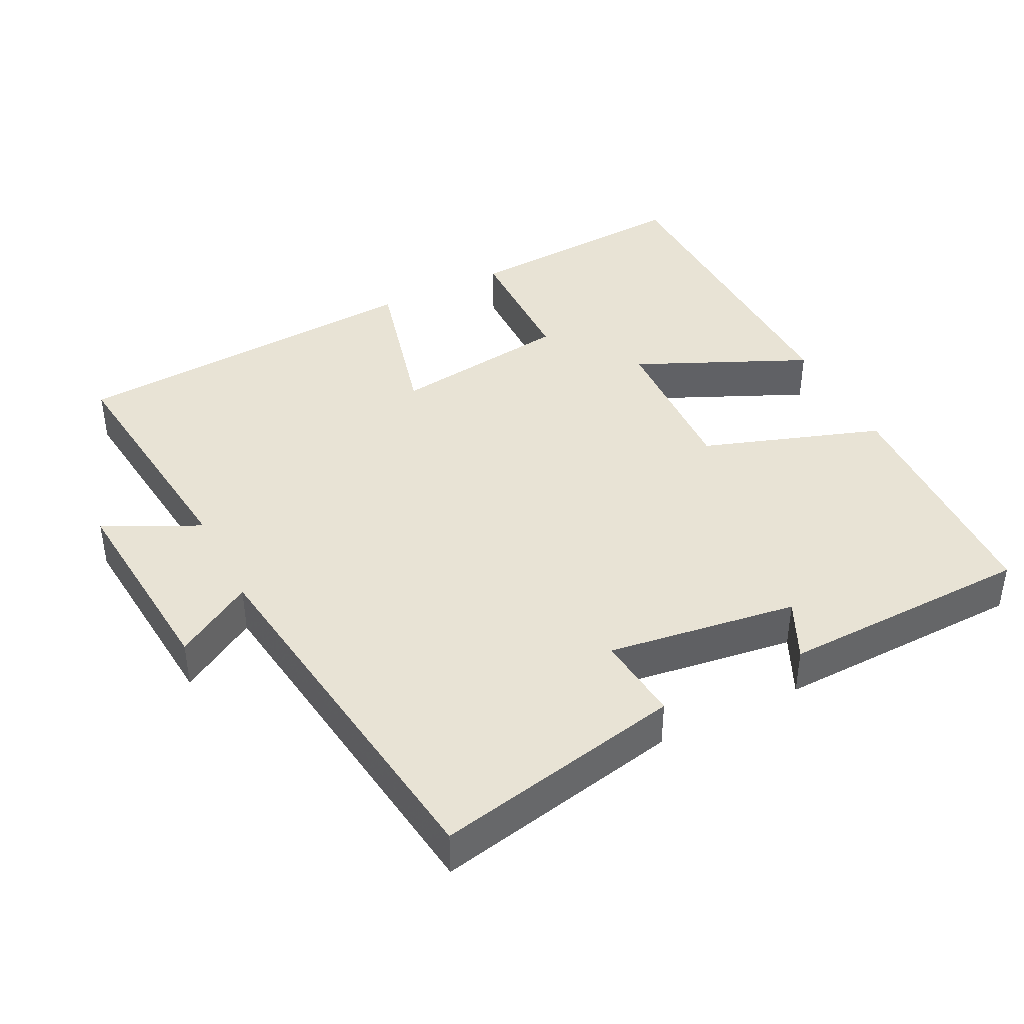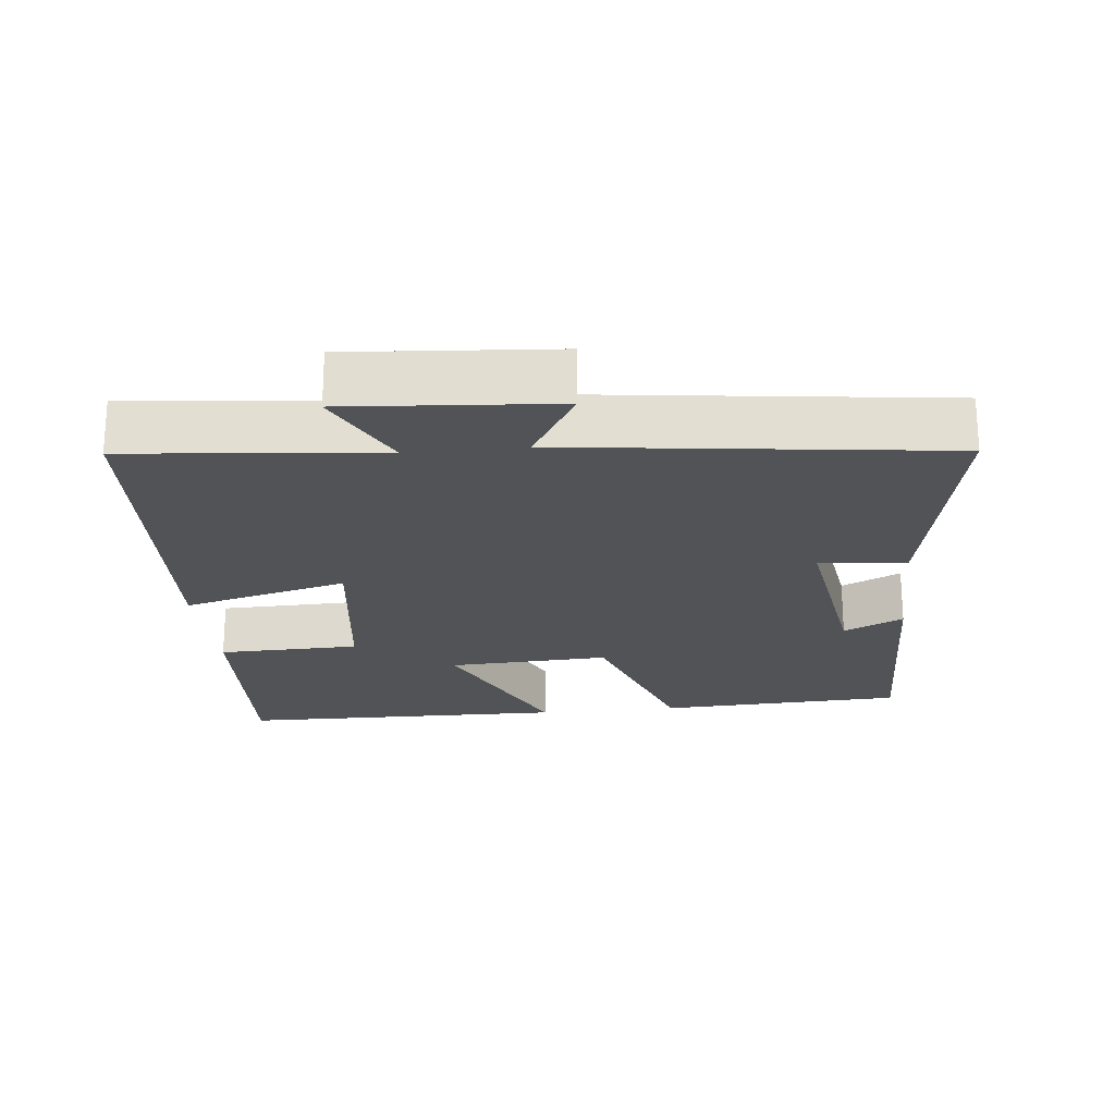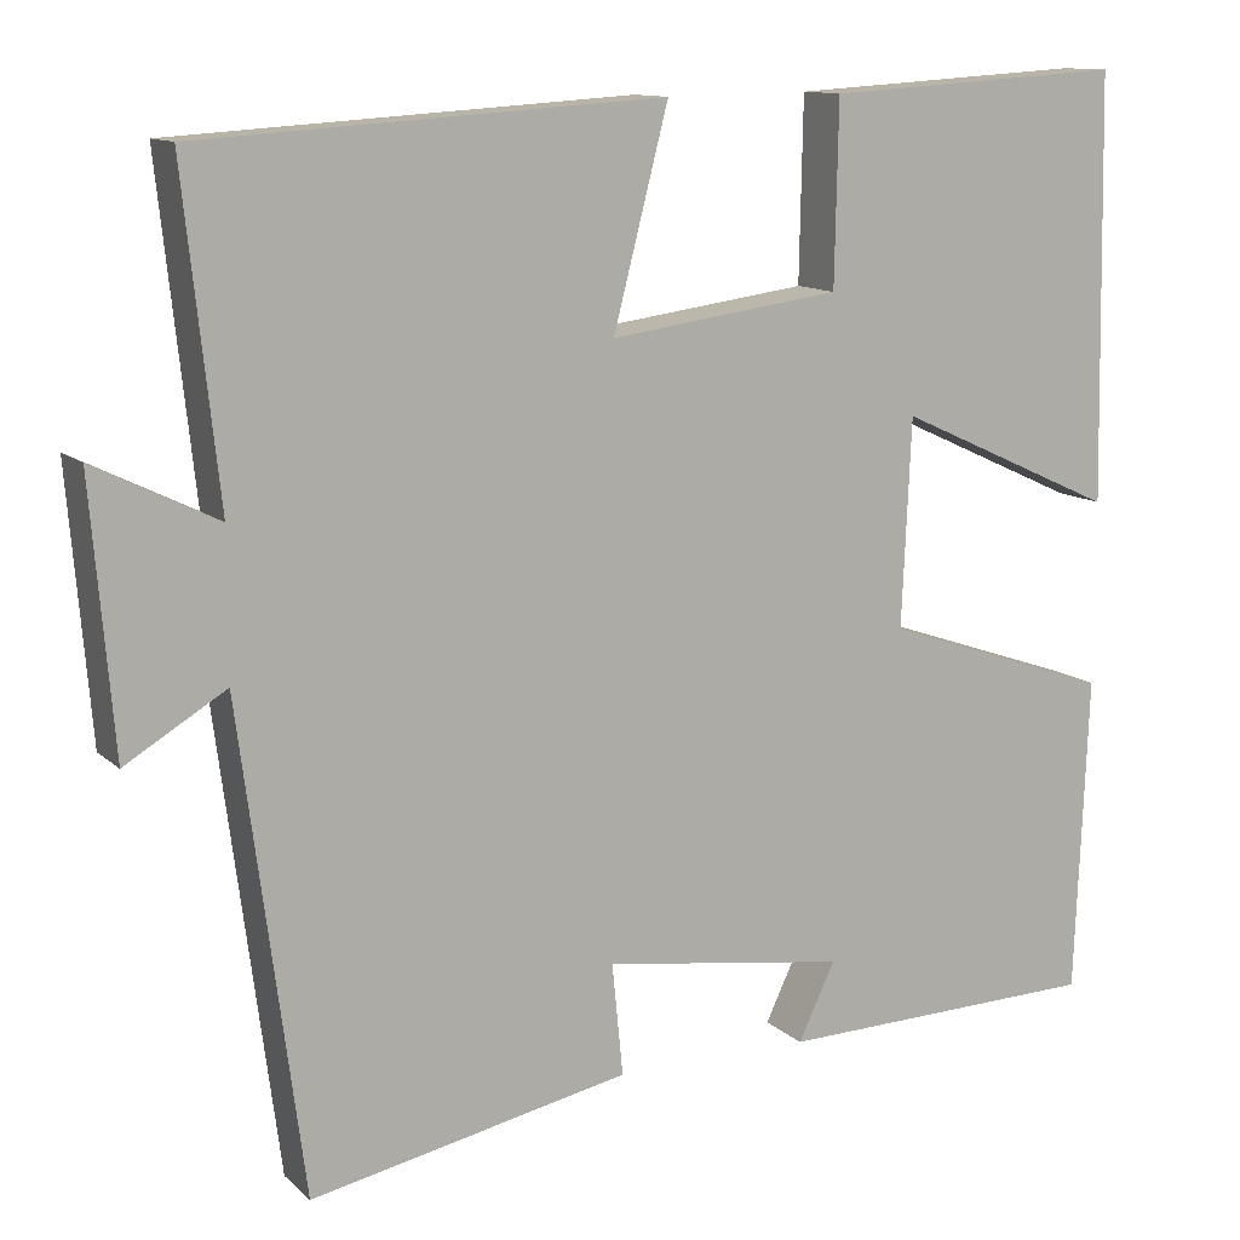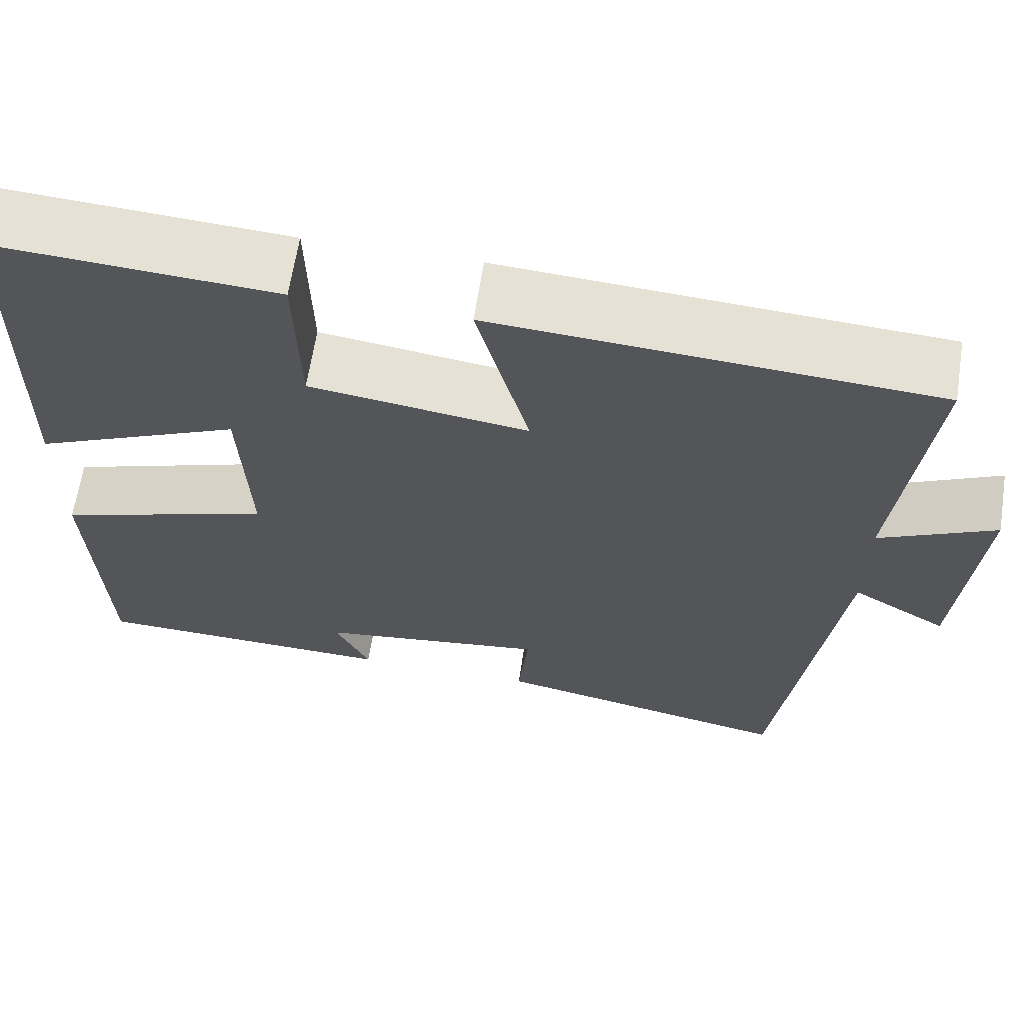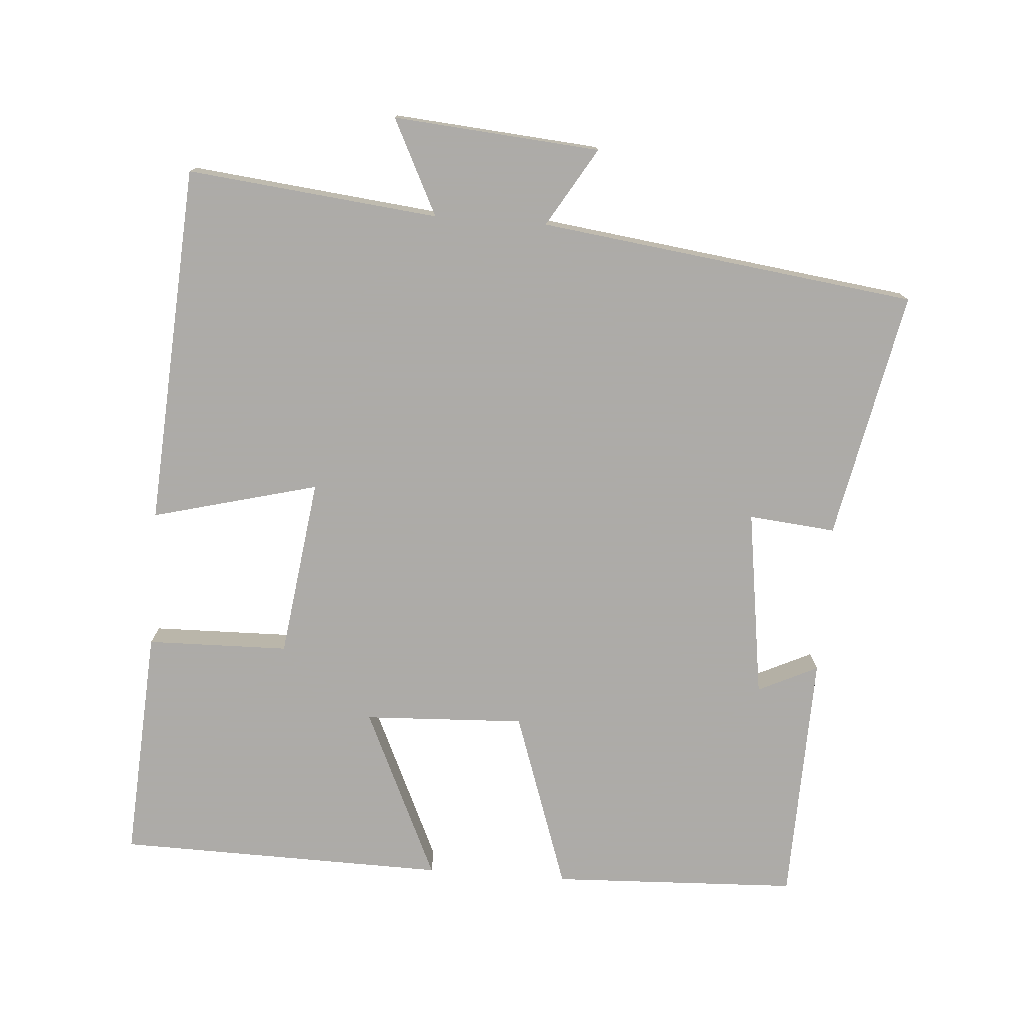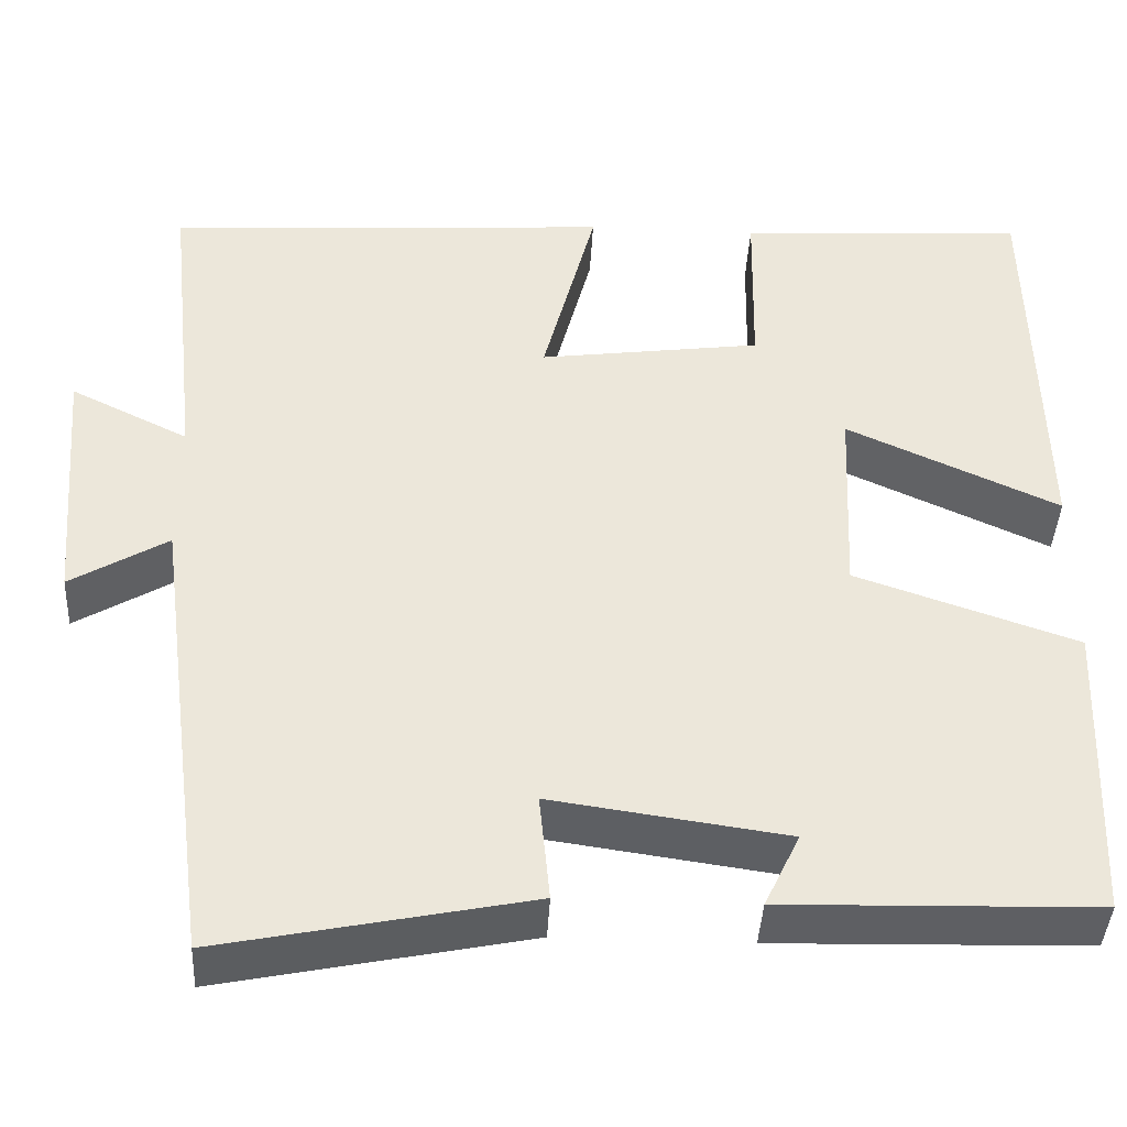
<metadata>
{"format":"obj","ext":"obj","renderer":"f3d","projection":"perspective","resolution":1024,"background":"white","views":[{"elev":41.2,"azim":153.1,"up":"+Y"},{"elev":-22.2,"azim":96.3,"up":"+Y"},{"elev":11.9,"azim":152.6,"up":"+Z"},{"elev":64.6,"azim":8.8,"up":"+Z"},{"elev":-76.5,"azim":85.8,"up":"+Y"},{"elev":-41.3,"azim":177.0,"up":"+Z"}]}
</metadata>
<code>
v 0.431 0.07 -0.571
v 0.082 0.07 -0.5
v 0.094 0.07 -0.378
v -0.172 0.07 -0.416
v -0.132 0.07 -0.5
v -0.486 0.07 -0.491
v -0.5 0.07 -0.145
v -0.249 0.07 -0.059
v -0.259 0.07 0.167
v -0.5 0.07 0.057
v -0.491 0.07 0.52
v -0.164 0.07 0.5
v -0.16 0.07 0.301
v 0.092 0.07 0.267
v 0.032 0.07 0.5
v 0.538 0.07 0.468
v 0.5 0.07 0.116
v 0.634 0.07 0.182
v 0.61 0.07 -0.108
v 0.5 0.07 -0.042
v 0.431 0 -0.571
v 0.082 0 -0.5
v 0.094 0 -0.378
v -0.172 0 -0.416
v -0.132 0 -0.5
v -0.486 0 -0.491
v -0.5 0 -0.145
v -0.249 0 -0.059
v -0.259 0 0.167
v -0.5 0 0.057
v -0.491 0 0.52
v -0.164 0 0.5
v -0.16 0 0.301
v 0.092 0 0.267
v 0.032 0 0.5
v 0.538 0 0.468
v 0.5 0 0.116
v 0.634 0 0.182
v 0.61 0 -0.108
v 0.5 0 -0.042
f 17 18 19 20
f 1 2 3
f 20 1 3
f 17 20 3
f 14 15 16 17
f 17 3 4
f 14 17 4
f 13 14 4
f 11 12 13
f 10 11 13
f 9 10 13
f 8 9 13 4
f 7 8 4
f 4 5 6 7
f 40 39 38 37
f 23 22 21
f 23 21 40
f 23 40 37
f 37 36 35 34
f 24 23 37
f 24 37 34
f 24 34 33
f 33 32 31
f 33 31 30
f 33 30 29
f 24 33 29 28
f 24 28 27
f 27 26 25 24
f 1 21 22 2
f 2 22 23 3
f 3 23 24 4
f 4 24 25 5
f 5 25 26 6
f 6 26 27 7
f 7 27 28 8
f 8 28 29 9
f 9 29 30 10
f 10 30 31 11
f 11 31 32 12
f 12 32 33 13
f 13 33 34 14
f 14 34 35 15
f 15 35 36 16
f 16 36 37 17
f 17 37 38 18
f 18 38 39 19
f 19 39 40 20
f 20 40 21 1

</code>
